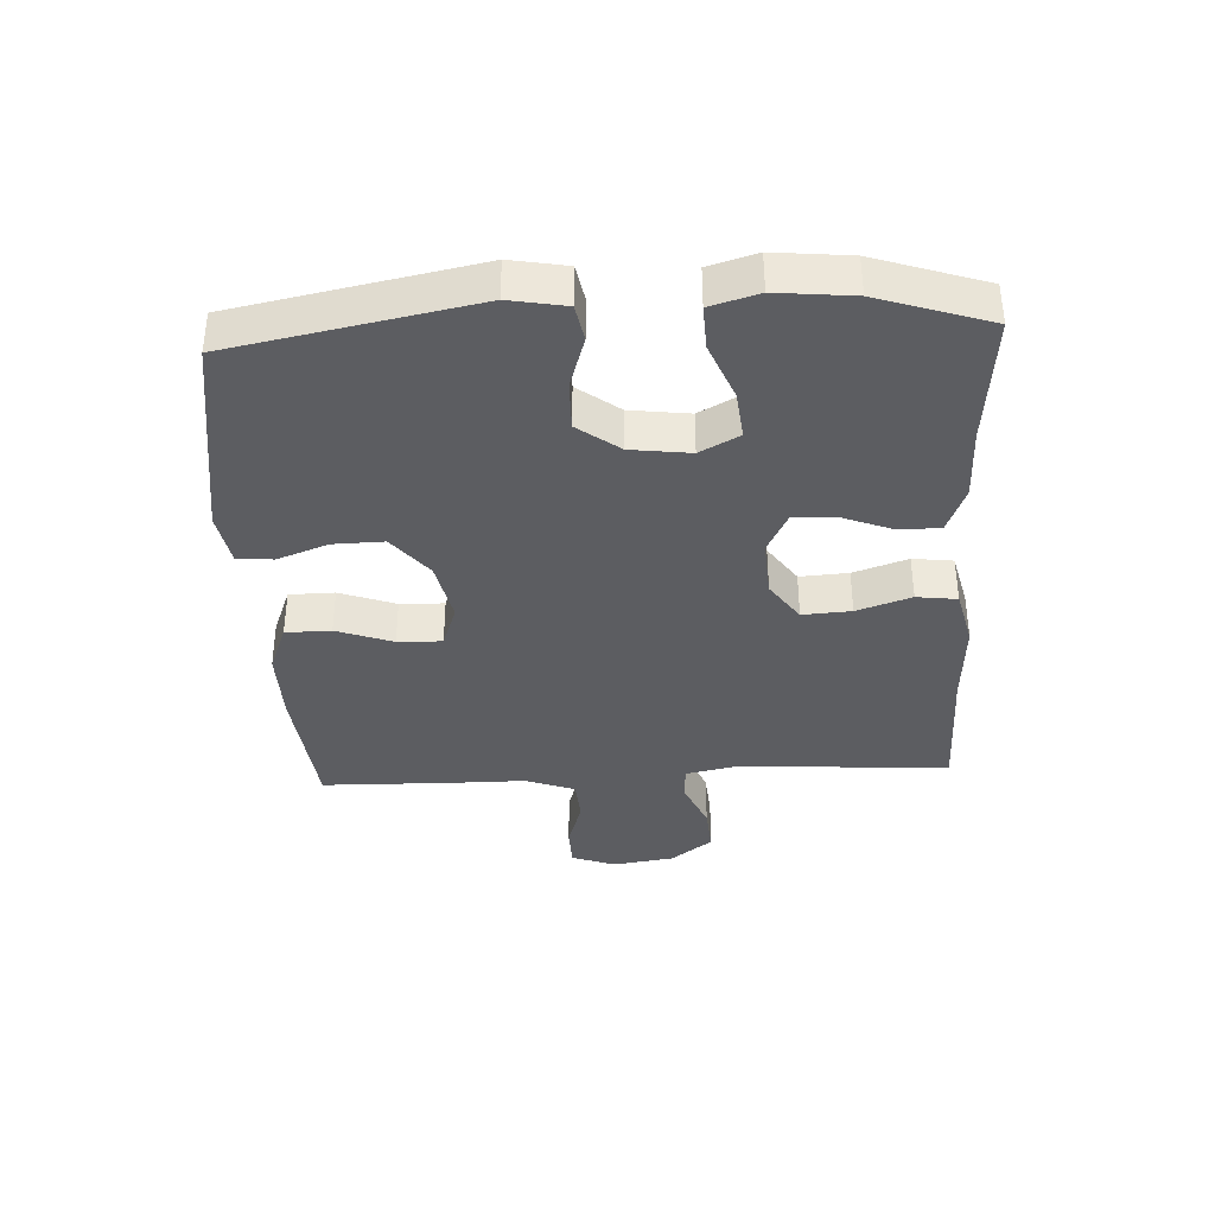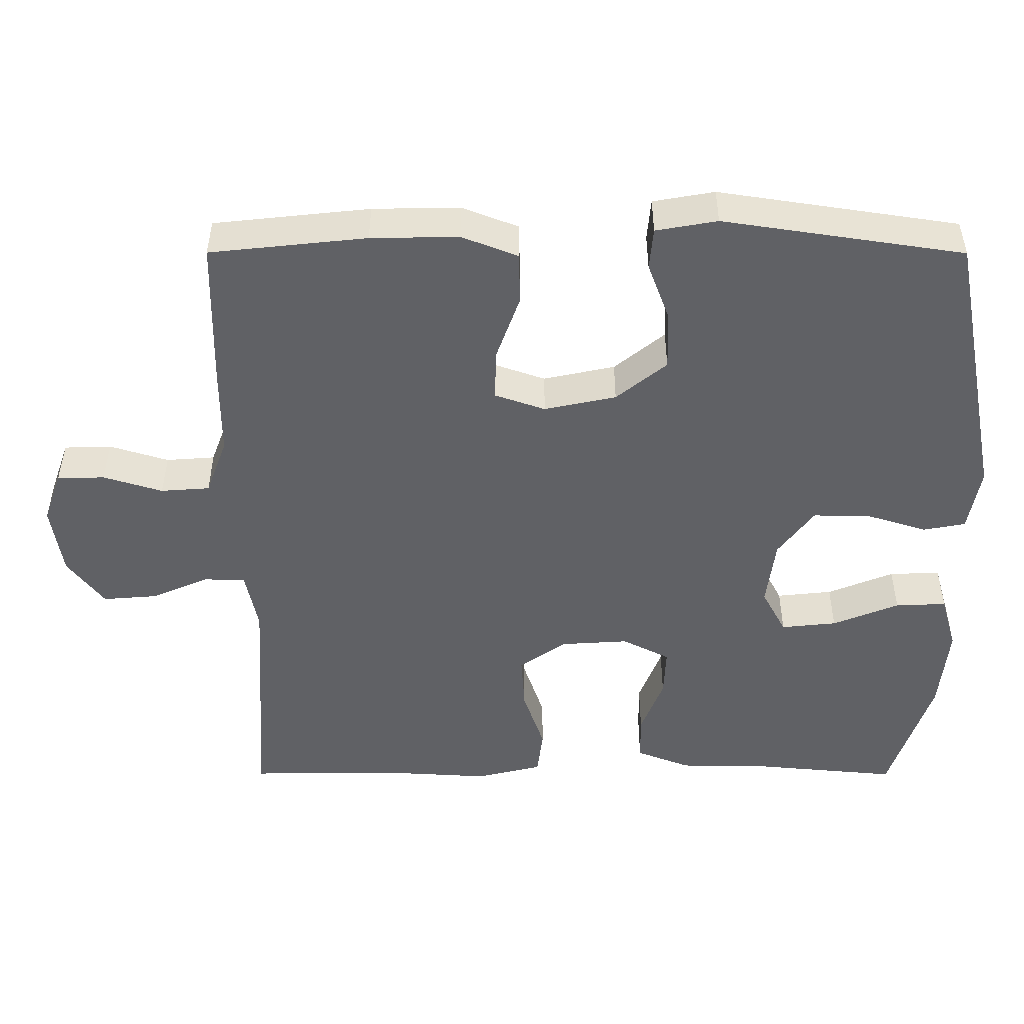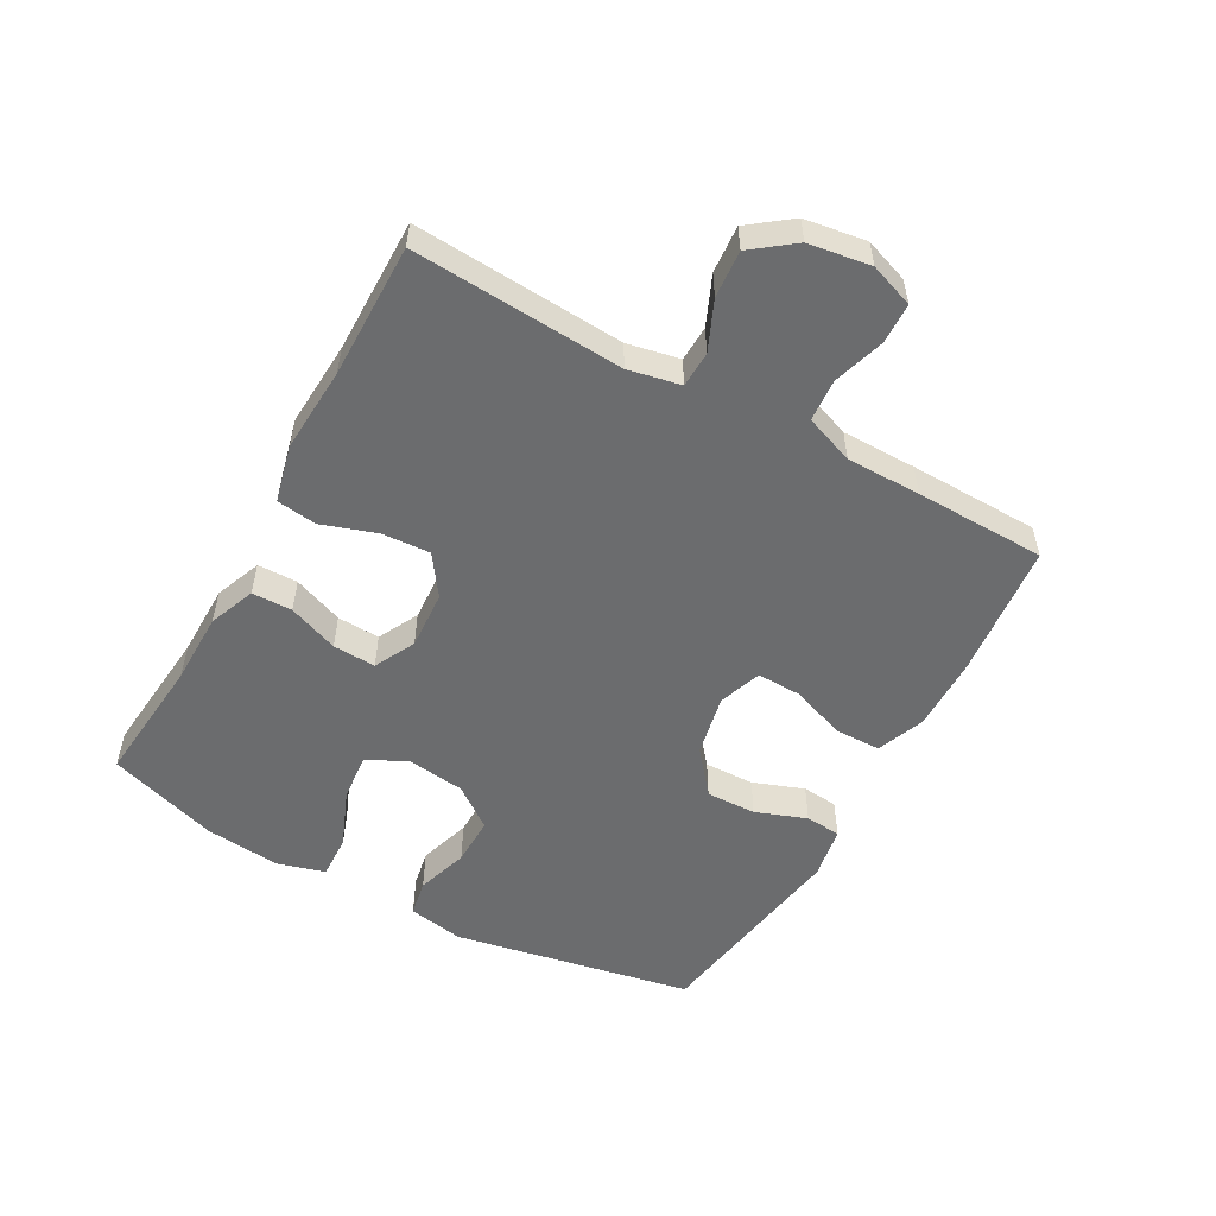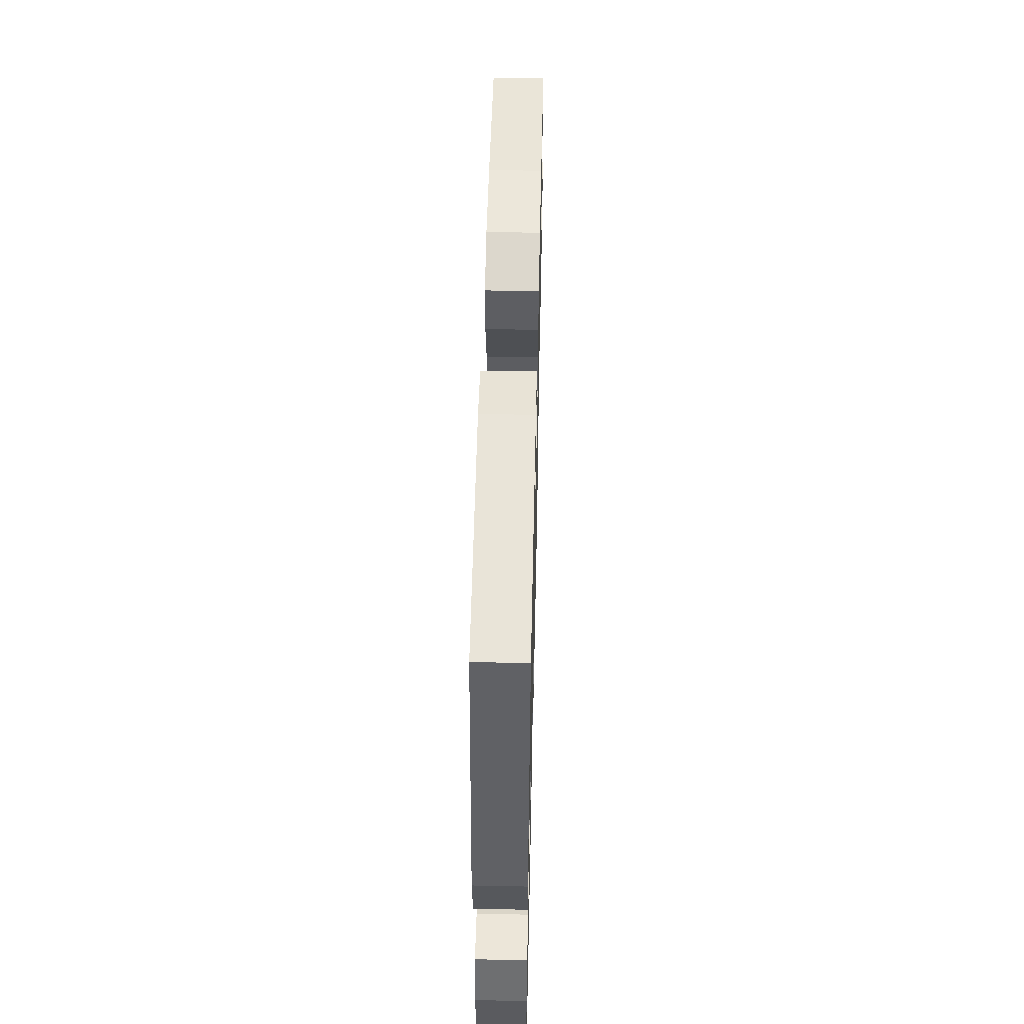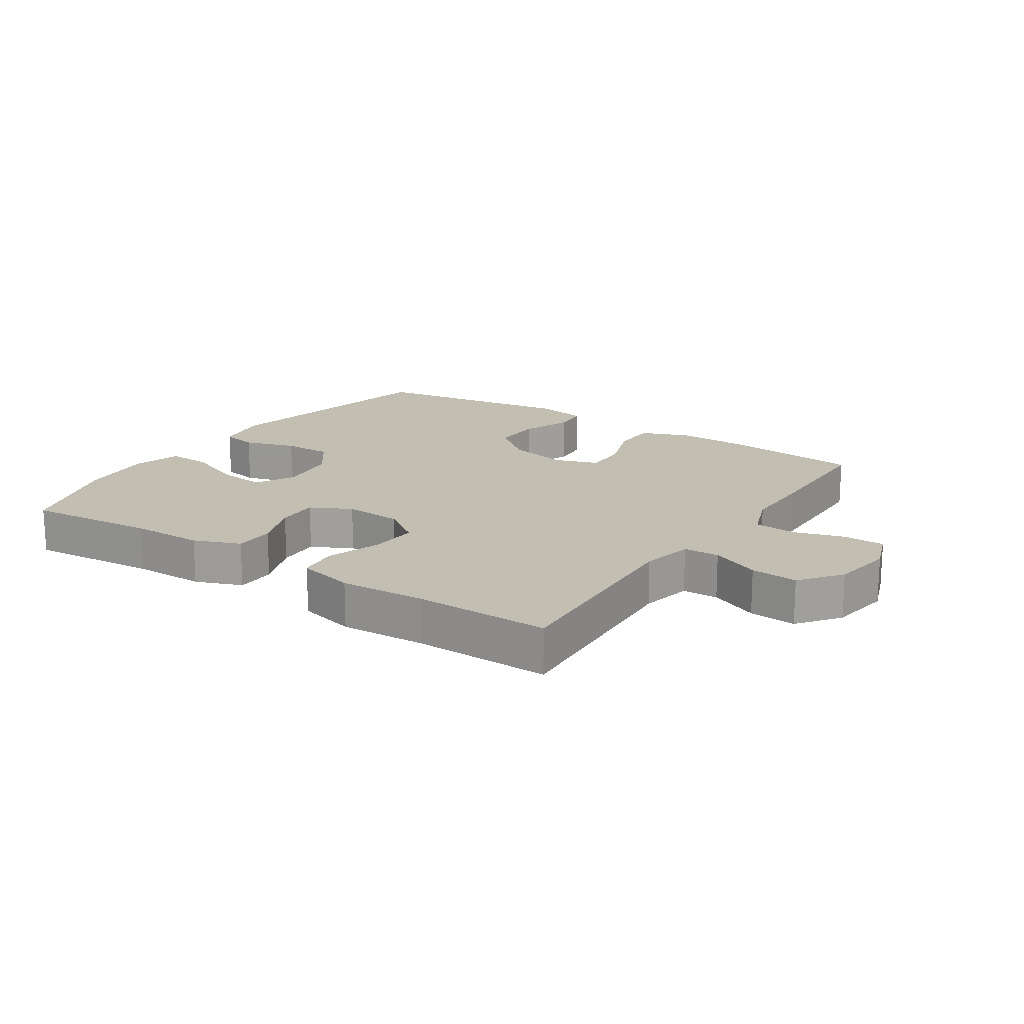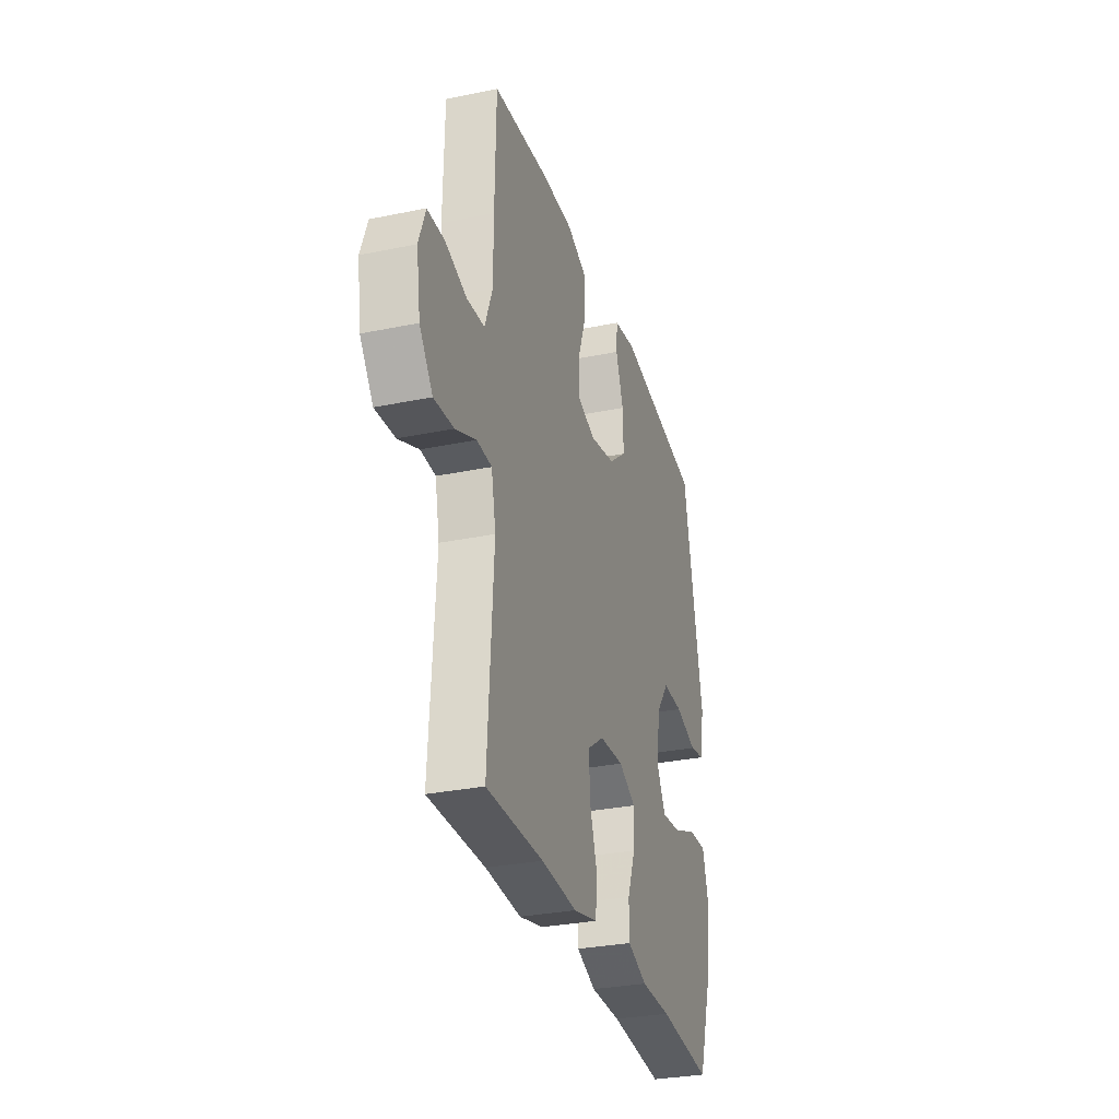
<metadata>
{"format":"obj","ext":"obj","renderer":"f3d","projection":"perspective","resolution":1024,"background":"white","views":[{"elev":-37.2,"azim":92.9,"up":"+Y"},{"elev":40.5,"azim":0.1,"up":"+Z"},{"elev":-53.6,"azim":-119.1,"up":"+Y"},{"elev":51.5,"azim":91.3,"up":"+Z"},{"elev":17.4,"azim":-146.3,"up":"+Y"},{"elev":-30.6,"azim":-73.4,"up":"+Z"}]}
</metadata>
<code>
v 0.5 0.07 0.5
v 0.574 0.07 0.119
v 0.558 0.07 0.03
v 0.5 0.07 0.019
v 0.417 0.07 0.045
v 0.339 0.07 0.046
v 0.29 0.07 -0.02
v 0.278 0.07 -0.114
v 0.311 0.07 -0.176
v 0.387 0.07 -0.168
v 0.478 0.07 -0.131
v 0.548 0.07 -0.128
v 0.57 0.07 -0.204
v 0.558 0.07 -0.324
v 0.5 0.07 -0.5
v 0.295 0.07 -0.481
v 0.179 0.07 -0.48
v 0.105 0.07 -0.451
v 0.104 0.07 -0.387
v 0.135 0.07 -0.307
v 0.138 0.07 -0.239
v 0.073 0.07 -0.206
v -0.02 0.07 -0.212
v -0.084 0.07 -0.257
v -0.079 0.07 -0.334
v -0.05 0.07 -0.42
v -0.058 0.07 -0.484
v -0.149 0.07 -0.506
v -0.285 0.07 -0.498
v -0.5 0.07 -0.5
v -0.479 0.07 -0.165
v -0.496 0.07 -0.082
v -0.553 0.07 -0.08
v -0.631 0.07 -0.114
v -0.706 0.07 -0.12
v -0.756 0.07 -0.054
v -0.771 0.07 0.044
v -0.746 0.07 0.114
v -0.681 0.07 0.116
v -0.6 0.07 0.091
v -0.533 0.07 0.096
v -0.504 0.07 0.174
v -0.504 0.07 0.292
v -0.5 0.07 0.5
v -0.286 0.07 0.523
v -0.166 0.07 0.525
v -0.089 0.07 0.495
v -0.088 0.07 0.423
v -0.12 0.07 0.334
v -0.122 0.07 0.264
v -0.053 0.07 0.24
v 0.045 0.07 0.261
v 0.114 0.07 0.317
v 0.112 0.07 0.397
v 0.082 0.07 0.478
v 0.087 0.07 0.535
v 0.171 0.07 0.55
v 0.5 0 0.5
v 0.574 0 0.119
v 0.558 0 0.03
v 0.5 0 0.019
v 0.417 0 0.045
v 0.339 0 0.046
v 0.29 0 -0.02
v 0.278 0 -0.114
v 0.311 0 -0.176
v 0.387 0 -0.168
v 0.478 0 -0.131
v 0.548 0 -0.128
v 0.57 0 -0.204
v 0.558 0 -0.324
v 0.5 0 -0.5
v 0.295 0 -0.481
v 0.179 0 -0.48
v 0.105 0 -0.451
v 0.104 0 -0.387
v 0.135 0 -0.307
v 0.138 0 -0.239
v 0.073 0 -0.206
v -0.02 0 -0.212
v -0.084 0 -0.257
v -0.079 0 -0.334
v -0.05 0 -0.42
v -0.058 0 -0.484
v -0.149 0 -0.506
v -0.285 0 -0.498
v -0.5 0 -0.5
v -0.479 0 -0.165
v -0.496 0 -0.082
v -0.553 0 -0.08
v -0.631 0 -0.114
v -0.706 0 -0.12
v -0.756 0 -0.054
v -0.771 0 0.044
v -0.746 0 0.114
v -0.681 0 0.116
v -0.6 0 0.091
v -0.533 0 0.096
v -0.504 0 0.174
v -0.504 0 0.292
v -0.5 0 0.5
v -0.286 0 0.523
v -0.166 0 0.525
v -0.089 0 0.495
v -0.088 0 0.423
v -0.12 0 0.334
v -0.122 0 0.264
v -0.053 0 0.24
v 0.045 0 0.261
v 0.114 0 0.317
v 0.112 0 0.397
v 0.082 0 0.478
v 0.087 0 0.535
v 0.171 0 0.55
f 3 4 5
f 2 3 5
f 1 2 5
f 57 1 5
f 56 57 5
f 55 56 5
f 54 55 5
f 53 54 5 6
f 52 53 6 7
f 51 52 7 8
f 50 51 8 9
f 47 48 49
f 46 47 49
f 45 46 49
f 44 45 49
f 43 44 49
f 42 43 49
f 41 42 49 50
f 38 39 40
f 37 38 40
f 36 37 40
f 35 36 40
f 34 35 40
f 33 34 40
f 32 33 40 41
f 29 30 31
f 29 31 32
f 28 29 32
f 27 28 32
f 26 27 32
f 25 26 32
f 32 41 50
f 25 32 50
f 24 25 50
f 18 19 20
f 17 18 20
f 16 17 20
f 15 16 20
f 14 15 20
f 13 14 20
f 12 13 20
f 11 12 20
f 10 11 20
f 9 10 20 21
f 50 9 21 22
f 23 24 50
f 22 23 50
f 62 61 60
f 62 60 59
f 62 59 58
f 62 58 114
f 62 114 113
f 62 113 112
f 62 112 111
f 63 62 111 110
f 64 63 110 109
f 65 64 109 108
f 66 65 108 107
f 106 105 104
f 106 104 103
f 106 103 102
f 106 102 101
f 106 101 100
f 106 100 99
f 107 106 99 98
f 97 96 95
f 97 95 94
f 97 94 93
f 97 93 92
f 97 92 91
f 97 91 90
f 98 97 90 89
f 88 87 86
f 89 88 86
f 89 86 85
f 89 85 84
f 89 84 83
f 89 83 82
f 107 98 89
f 107 89 82
f 107 82 81
f 77 76 75
f 77 75 74
f 77 74 73
f 77 73 72
f 77 72 71
f 77 71 70
f 77 70 69
f 77 69 68
f 77 68 67
f 78 77 67 66
f 79 78 66 107
f 107 81 80
f 107 80 79
f 1 58 59 2
f 2 59 60 3
f 3 60 61 4
f 4 61 62 5
f 5 62 63 6
f 6 63 64 7
f 7 64 65 8
f 8 65 66 9
f 9 66 67 10
f 10 67 68 11
f 11 68 69 12
f 12 69 70 13
f 13 70 71 14
f 14 71 72 15
f 15 72 73 16
f 16 73 74 17
f 17 74 75 18
f 18 75 76 19
f 19 76 77 20
f 20 77 78 21
f 21 78 79 22
f 22 79 80 23
f 23 80 81 24
f 24 81 82 25
f 25 82 83 26
f 26 83 84 27
f 27 84 85 28
f 28 85 86 29
f 29 86 87 30
f 30 87 88 31
f 31 88 89 32
f 32 89 90 33
f 33 90 91 34
f 34 91 92 35
f 35 92 93 36
f 36 93 94 37
f 37 94 95 38
f 38 95 96 39
f 39 96 97 40
f 40 97 98 41
f 41 98 99 42
f 42 99 100 43
f 43 100 101 44
f 44 101 102 45
f 45 102 103 46
f 46 103 104 47
f 47 104 105 48
f 48 105 106 49
f 49 106 107 50
f 50 107 108 51
f 51 108 109 52
f 52 109 110 53
f 53 110 111 54
f 54 111 112 55
f 55 112 113 56
f 56 113 114 57
f 57 114 58 1

</code>
